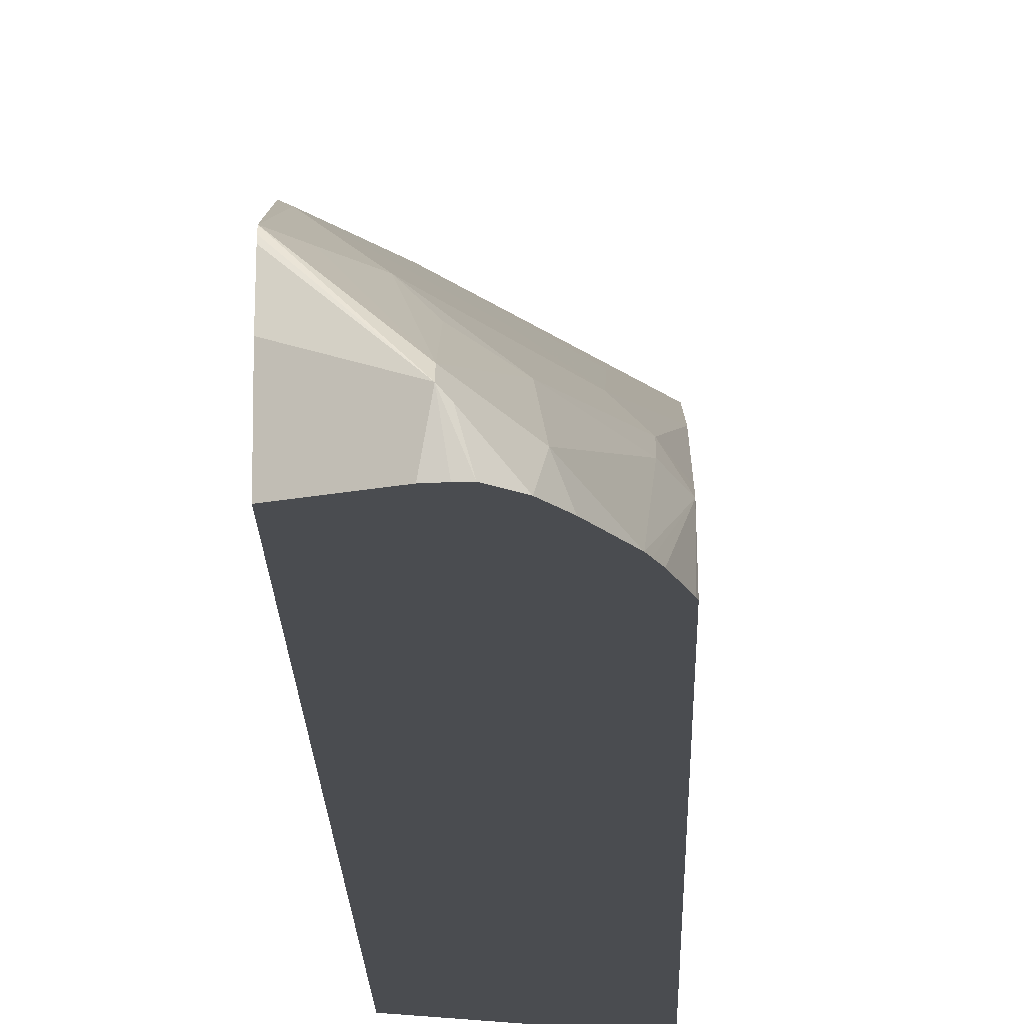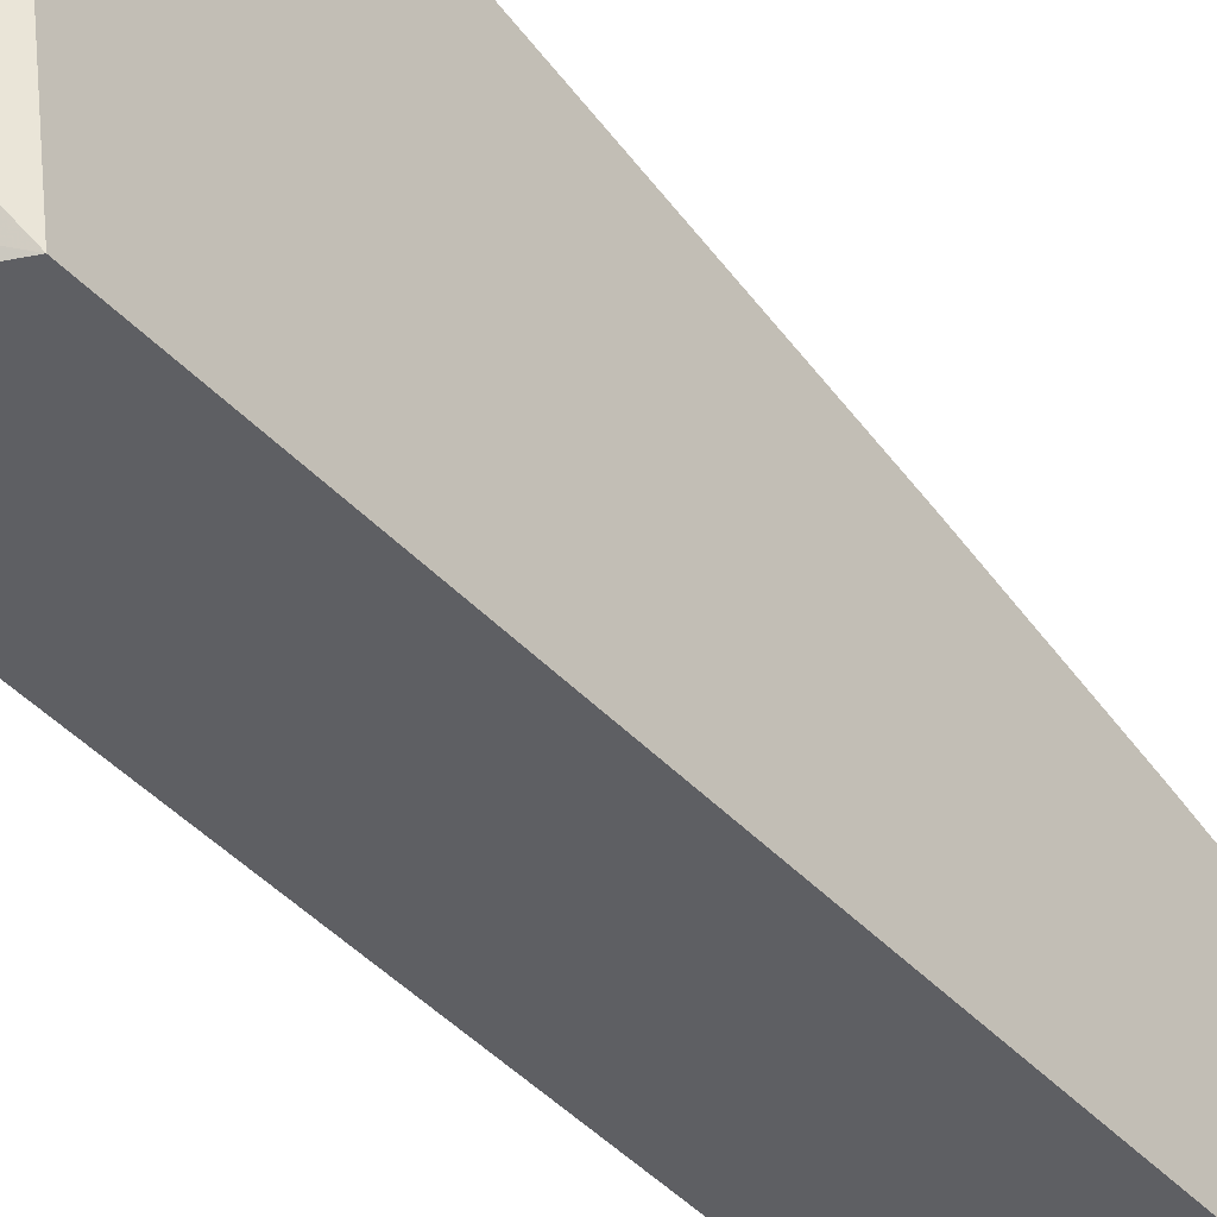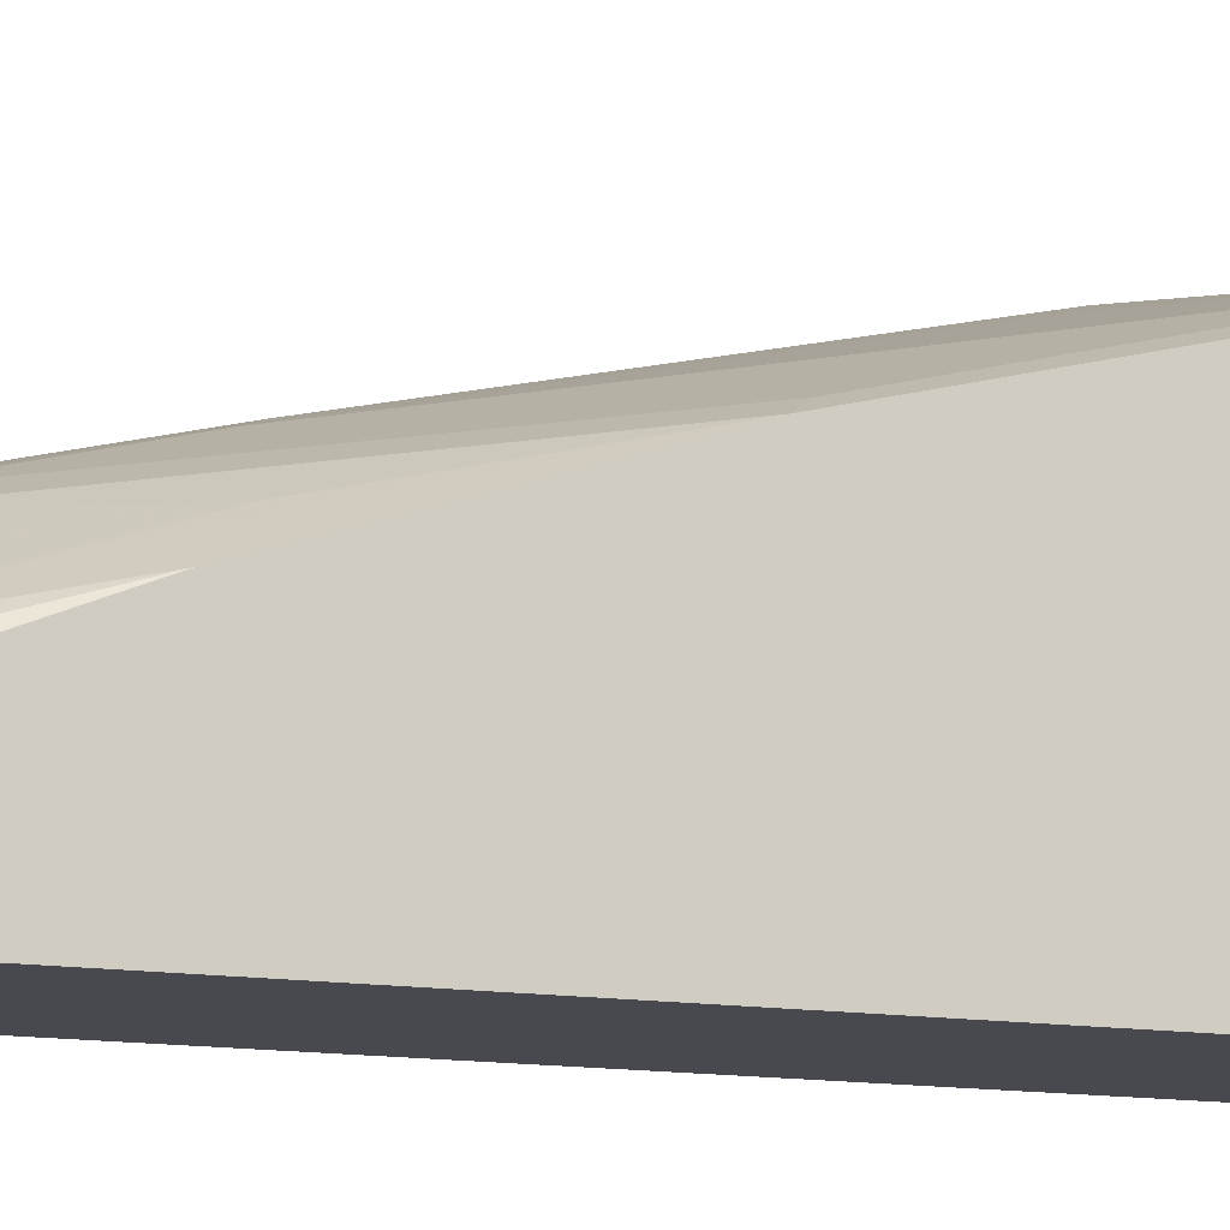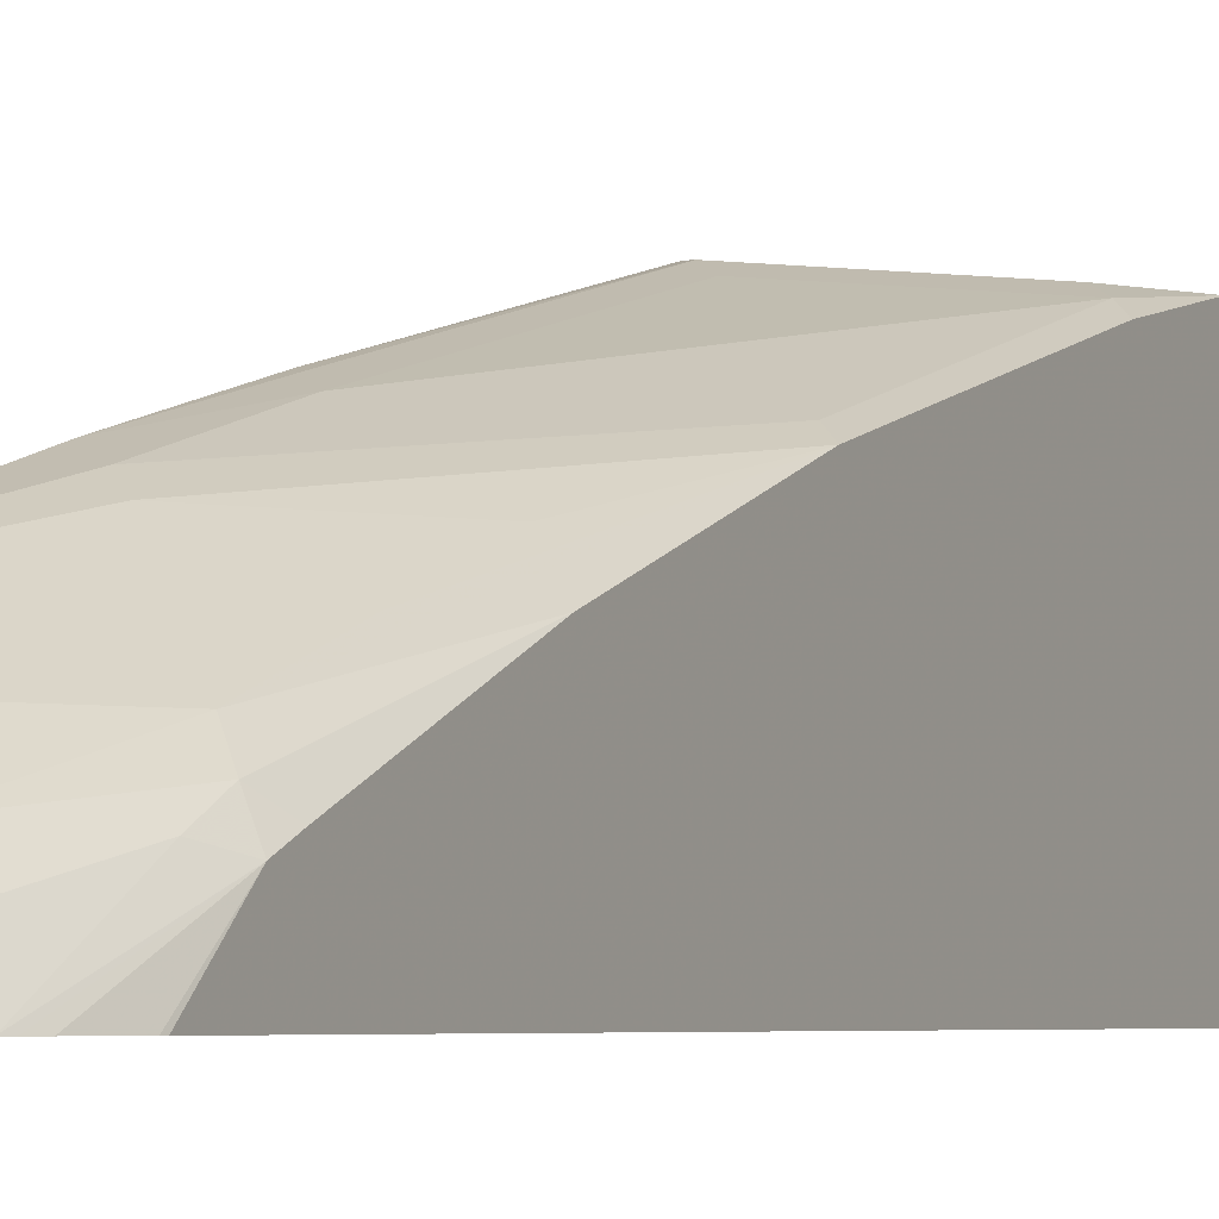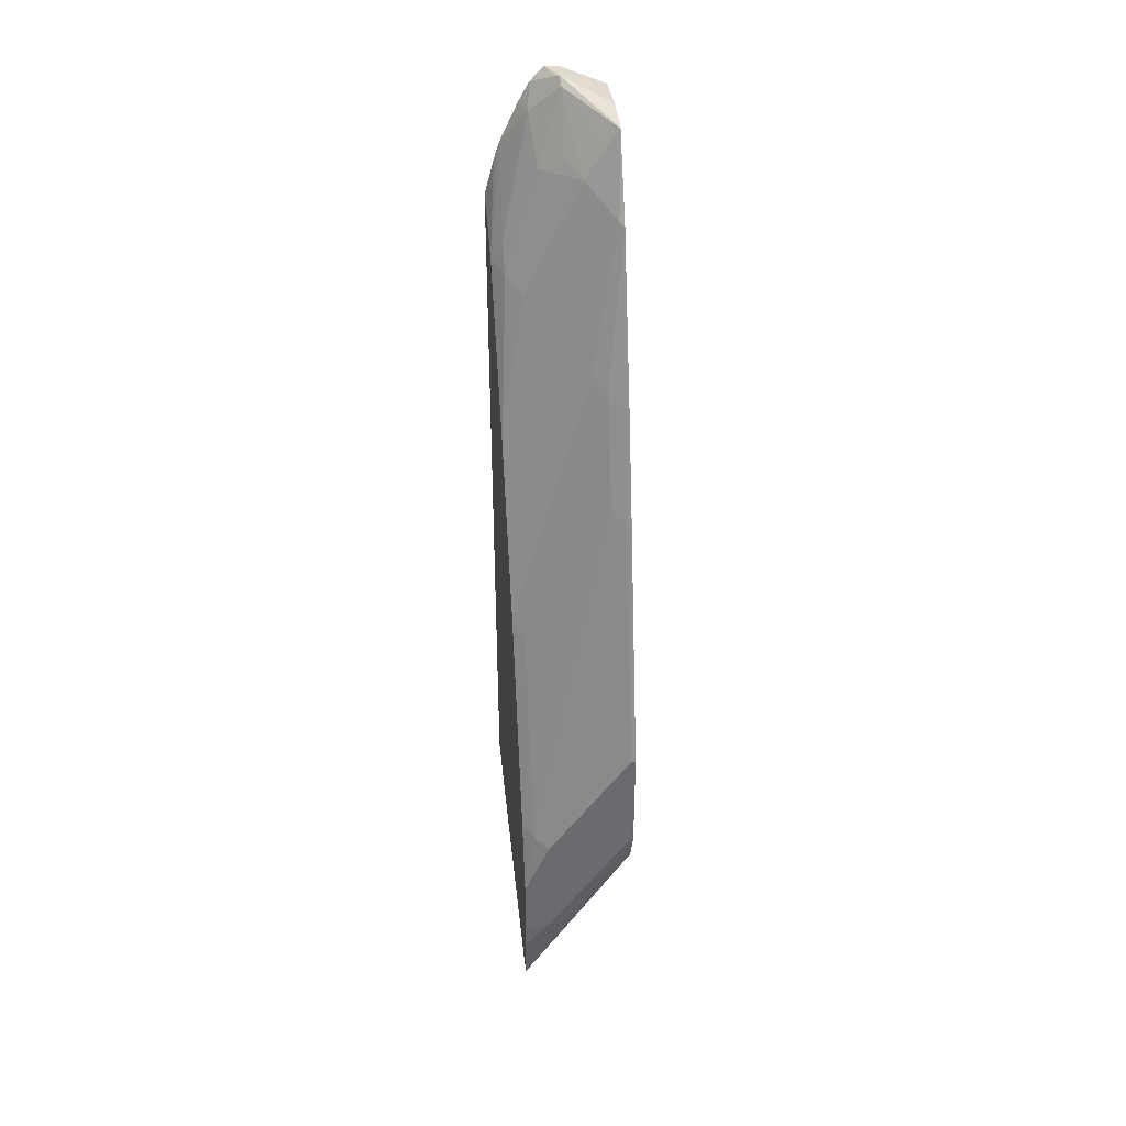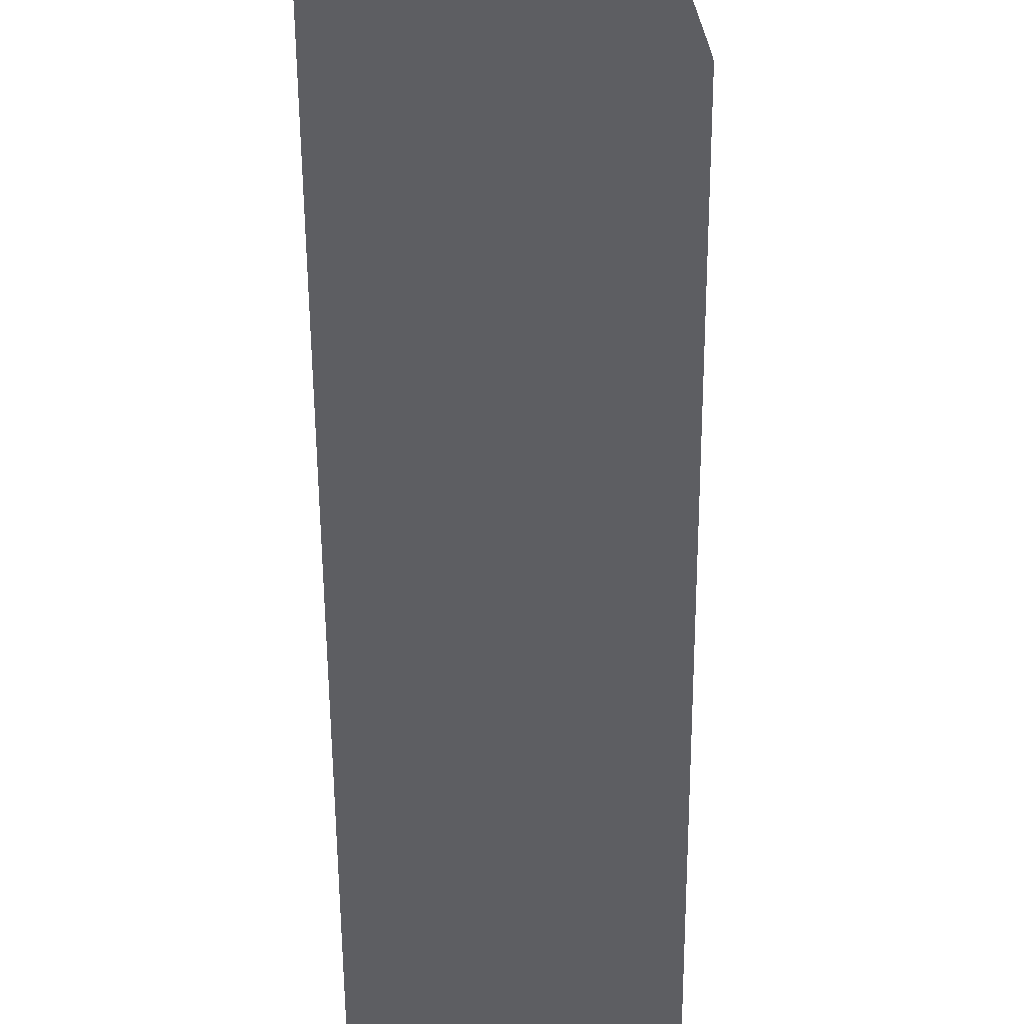
<metadata>
{"format":"obj","ext":"obj","renderer":"f3d","projection":"perspective","resolution":1024,"background":"white","views":[{"elev":-15.0,"azim":1.1,"up":"+Y"},{"elev":-41.3,"azim":-141.8,"up":"+Y"},{"elev":-12.7,"azim":70.5,"up":"+Y"},{"elev":-3.4,"azim":26.0,"up":"+Y"},{"elev":37.1,"azim":171.9,"up":"+Z"},{"elev":-38.3,"azim":0.3,"up":"+Y"}]}
</metadata>
<code>
v 0.1609 0.1195 0.5026
v 0.1572 0.133 0.5016
v 0.1541 0.136 0.5032
v 0.1568 0.1195 0.5024
v 0.1698 0.1195 0.4937
v 0.1723 0.1315 0.4805
v 0.124 0.1195 0.4896
v 0.1511 0.1195 0.5016
v 0.1541 0.1405 0.4986
v 0.124 0.1692 0.4836
v 0.124 0.1671 0.4848
v 0.124 0.1651 0.4858
v 0.124 0.148 0.4896
v 0.1768 0.1195 0.4811
v 0.1879 0.1195 0.4574
v 0.1904 0.1496 0.408
v 0.1692 0.1511 0.4533
v 0.124 0.1195 0.01154
v 0.1541 0.1496 0.4805
v 0.1451 0.17 0.4533
v 0.133 0.1692 0.4714
v 0.1269 0.1881 0.4352
v 0.124 0.1904 0.4322
v 0.1893 0.1195 0.4533
v 0.1975 0.146 0.3937
v 0.1904 0.1587 0.3898
v 0.1541 0.1587 0.4624
v 0.1813 0.17 0.3808
v 0.124 0.2568 -0.007569
v 0.1975 0.2681 -0.1049
v 0.1975 0.2567 -0.1014
v 0.1975 0.1453 -0.03918
v 0.1975 0.1409 -0.03626
v 0.1975 0.1195 -0.02197
v 0.1632 0.1881 0.3627
v 0.1451 0.1881 0.3989
v 0.1451 0.2063 0.3445
v 0.136 0.2131 0.3355
v 0.124 0.2187 0.3264
v 0.1915 0.1195 0.4465
v 0.1971 0.1195 0.4256
v 0.1975 0.1195 0.4235
v 0.1975 0.1516 0.3808
v 0.1975 0.1896 0.2881
v 0.1975 0.2259 0.1794
v 0.1813 0.1881 0.3264
v 0.124 0.2605 -0.006616
v 0.1813 0.272 -0.05435
v 0.1975 0.27 -0.08727
v 0.124 0.263 -0.002926
v 0.13 0.269 0.003026
v 0.124 0.2714 0.01874
v 0.1269 0.272 0.01814
v 0.1632 0.2063 0.3083
v 0.1904 0.2312 0.1723
v 0.136 0.2312 0.2629
v 0.1904 0.2675 0.02725
v 0.1269 0.2357 0.2539
v 0.124 0.2368 0.2509
v 0.1975 0.244 0.1069
v 0.1813 0.2063 0.2719
v 0.1975 0.272 -0.05435
v 0.1975 0.2716 -0.07209
v 0.124 0.272 0.0363
v 0.136 0.2675 0.09975
v 0.1975 0.2621 0.03433
v 0.1975 0.272 -0.0181
v 0.1813 0.272 0.01814
v 0.1269 0.272 0.0907
v 0.124 0.272 0.0907
f 30 52 53
f 25 43 26
f 25 40 41
f 26 43 44
f 26 44 28
f 28 44 45
f 28 45 46
f 28 46 35
f 29 47 30
f 30 48 49
f 30 50 51
f 30 51 52
f 25 44 43
f 30 53 48
f 30 47 50
f 25 30 49
f 25 60 45
f 25 66 60
f 25 67 66
f 25 62 67
f 25 63 62
f 25 49 63
f 25 31 30
f 25 32 31
f 25 33 32
f 25 34 33
f 25 42 34
f 25 41 42
f 35 46 61
f 24 40 25
f 25 45 44
f 35 61 54
f 48 69 68
f 35 37 36
f 23 38 39
f 58 69 59
f 57 69 65
f 57 68 69
f 57 67 68
f 57 66 67
f 57 60 66
f 56 69 58
f 56 65 69
f 56 57 65
f 55 60 57
f 52 64 53
f 50 52 51
f 48 67 62
f 48 68 67
f 48 70 69
f 48 64 70
f 37 54 45
f 37 45 55
f 37 55 38
f 38 56 39
f 38 55 57
f 38 57 56
f 59 69 70
f 39 56 58
f 45 60 55
f 45 54 61
f 45 61 46
f 48 62 63
f 48 63 49
f 48 53 64
f 39 58 59
f 22 38 23
f 35 54 37
f 22 36 37
f 7 12 11
f 7 13 12
f 6 17 9
f 6 16 17
f 6 15 16
f 6 14 15
f 5 14 6
f 3 13 7
f 3 12 13
f 3 11 12
f 3 10 11
f 3 9 10
f 3 6 9
f 3 8 4
f 3 7 8
f 2 6 3
f 2 5 6
f 22 37 38
f 1 2 3
f 1 3 4
f 1 4 8
f 1 8 7
f 1 7 18
f 7 11 10
f 1 18 34
f 1 42 41
f 1 41 40
f 1 40 24
f 1 24 15
f 1 14 5
f 1 5 2
f 1 34 42
f 7 10 23
f 1 15 14
f 7 39 59
f 7 23 39
f 20 22 21
f 20 36 22
f 20 35 36
f 20 28 35
f 19 27 20
f 18 33 34
f 18 31 32
f 18 30 31
f 18 29 30
f 17 28 20
f 17 26 28
f 17 27 19
f 17 20 27
f 16 26 17
f 18 32 33
f 15 25 16
f 7 59 70
f 16 25 26
f 7 70 64
f 7 64 52
f 7 52 50
f 7 47 29
f 7 29 18
f 7 50 47
f 9 19 20
f 9 20 21
f 9 21 10
f 10 21 22
f 10 22 23
f 15 24 25
f 9 17 19

</code>
